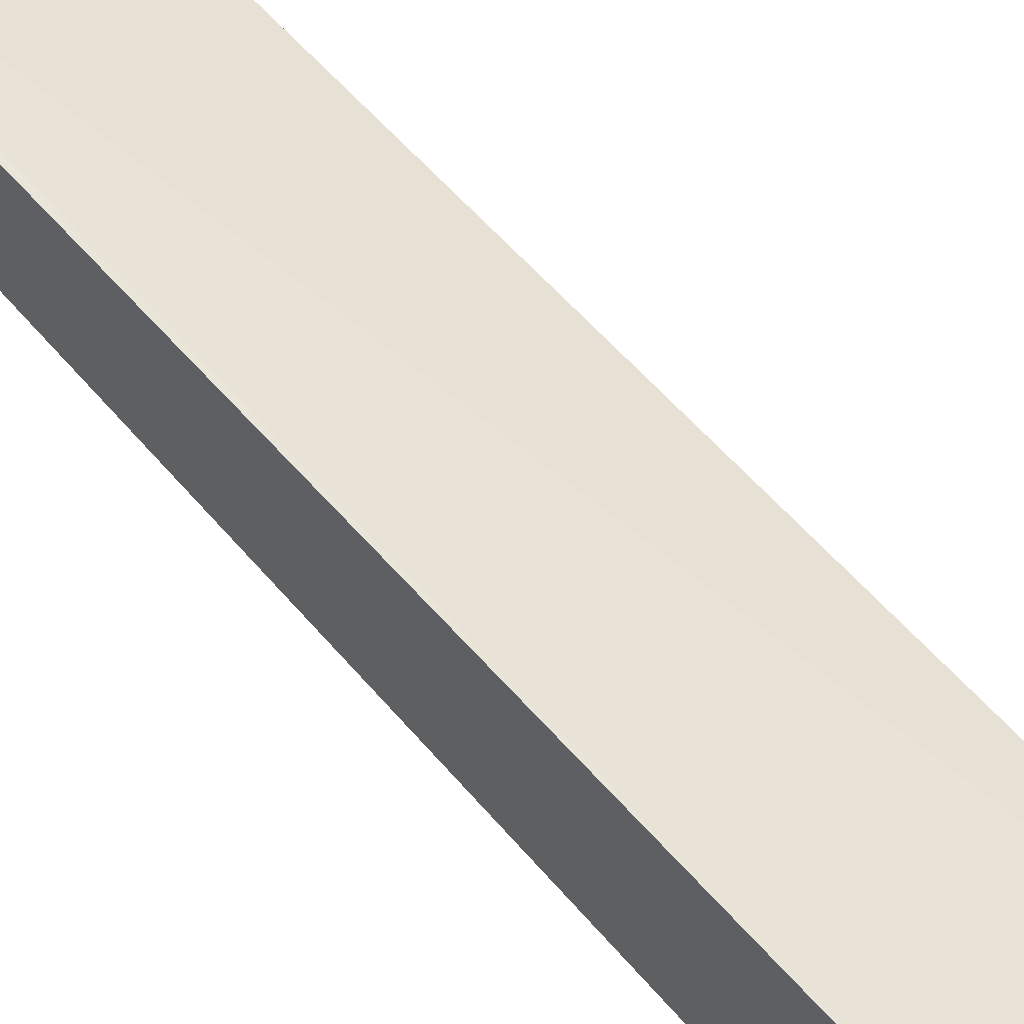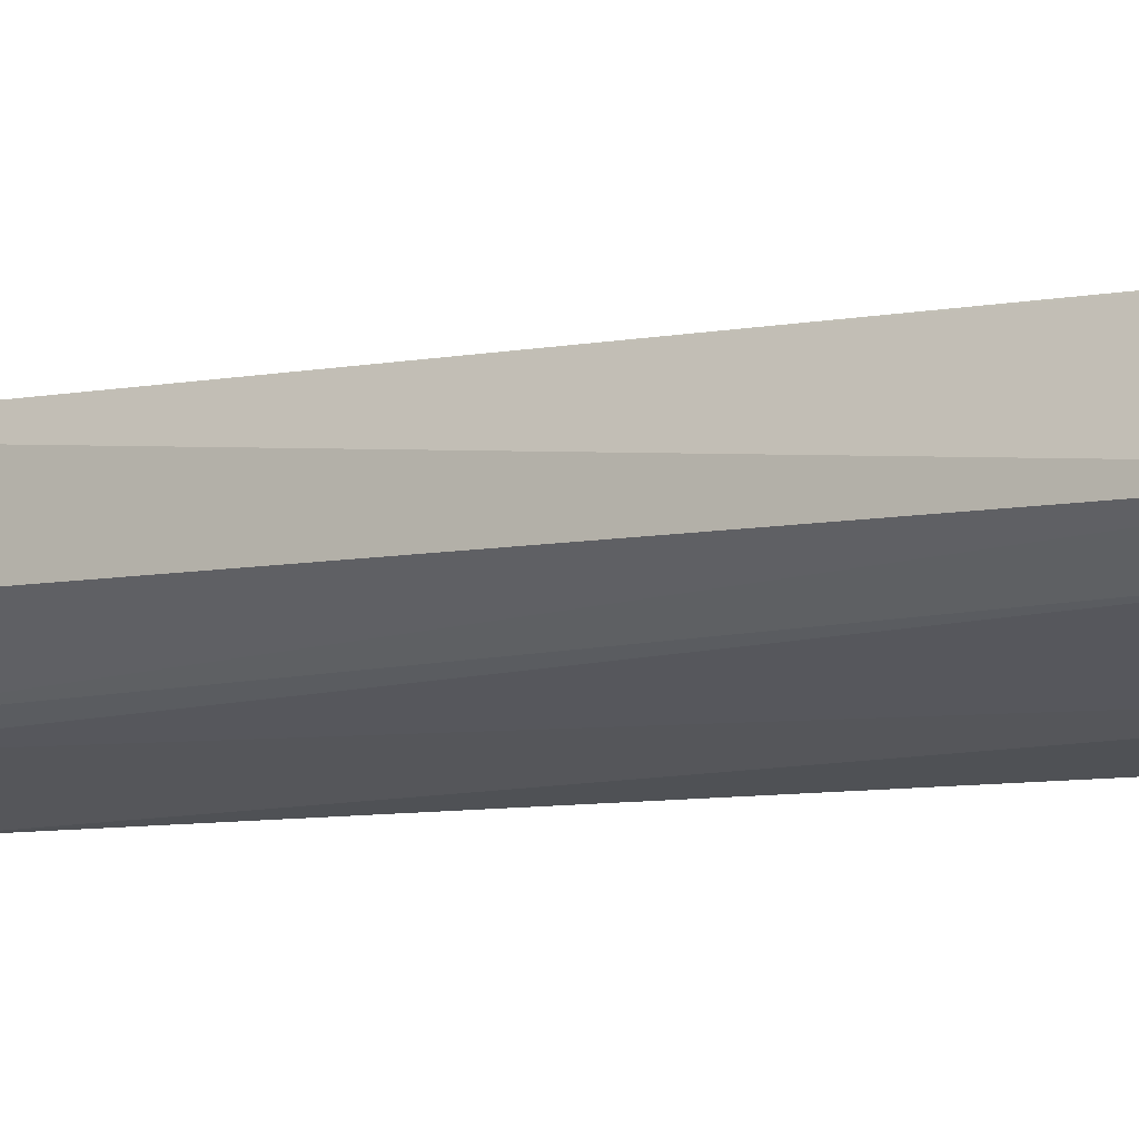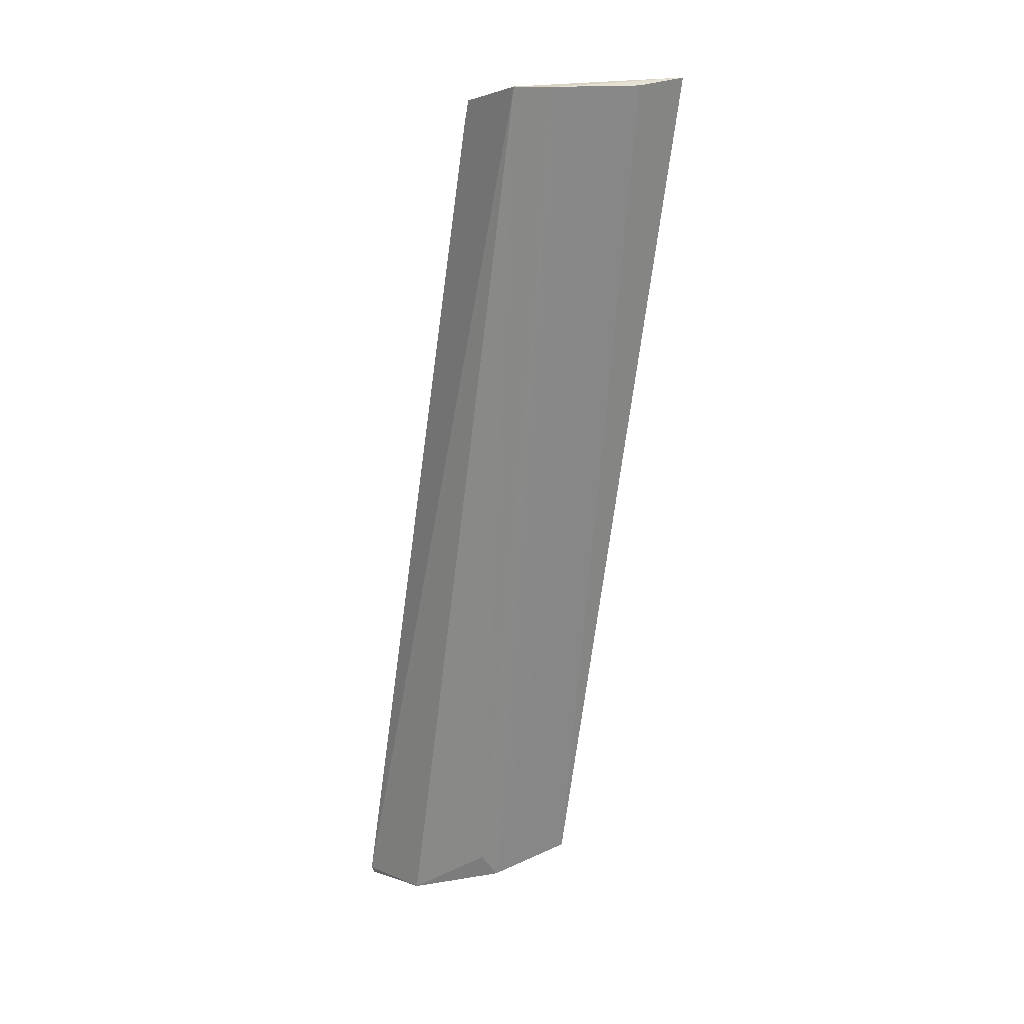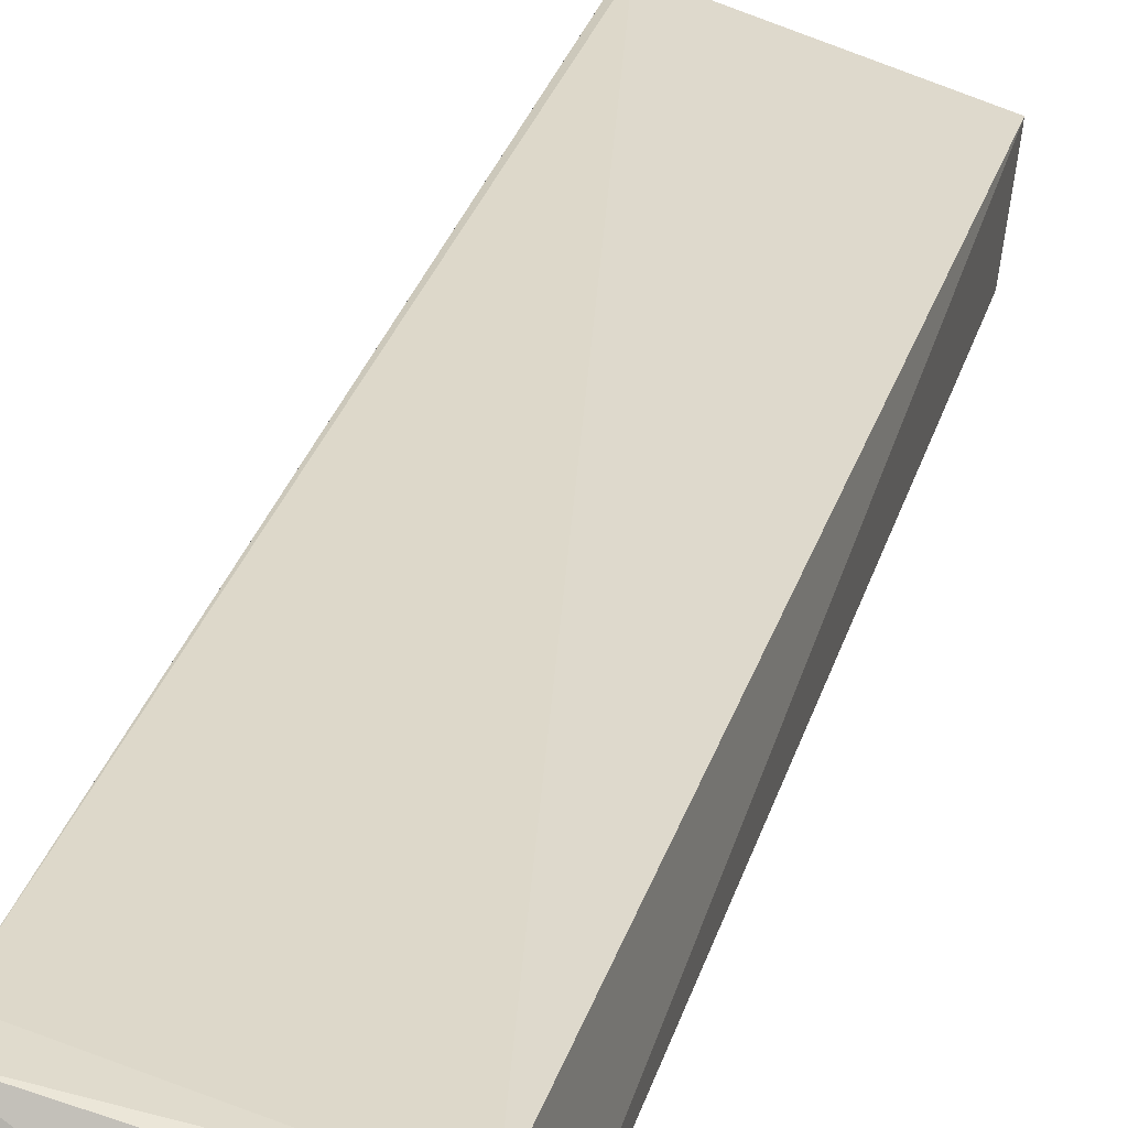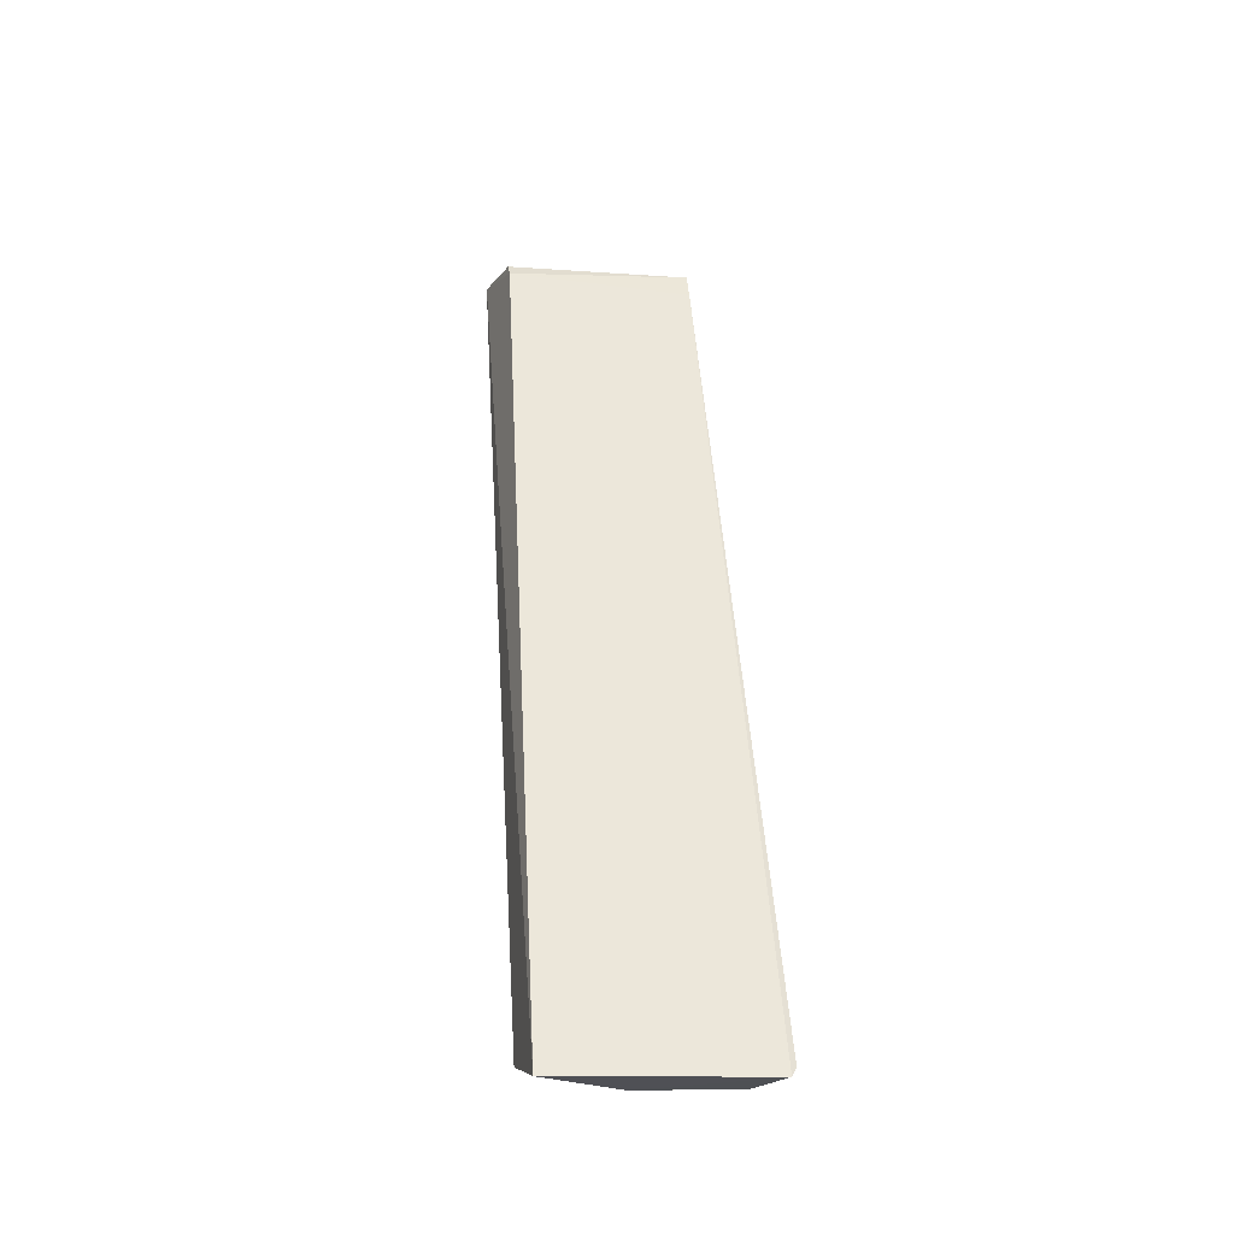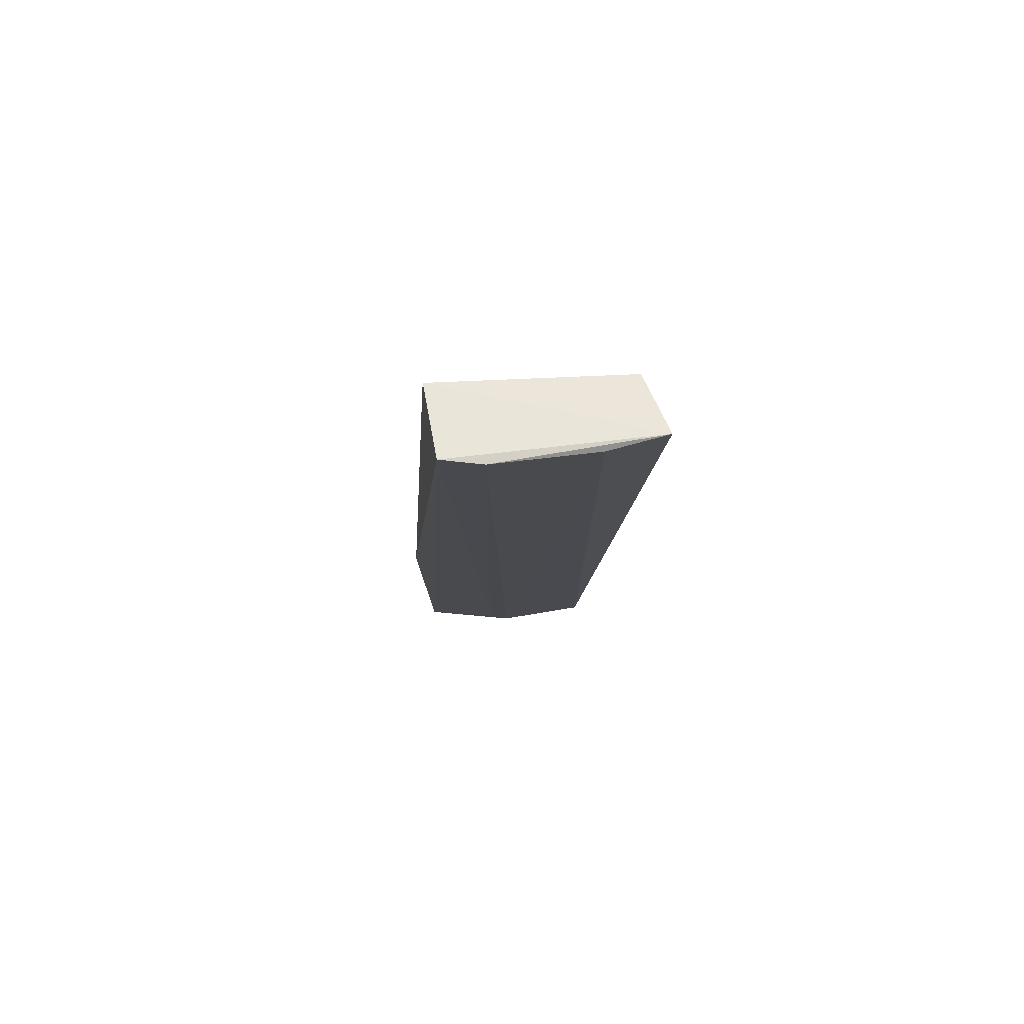
<metadata>
{"format":"obj","ext":"obj","renderer":"f3d","projection":"perspective","resolution":1024,"background":"white","views":[{"elev":42.4,"azim":139.1,"up":"+Z"},{"elev":-23.3,"azim":127.5,"up":"+Z"},{"elev":15.5,"azim":139.9,"up":"+Y"},{"elev":16.2,"azim":-165.3,"up":"+Z"},{"elev":-29.5,"azim":-18.6,"up":"+Y"},{"elev":67.8,"azim":164.4,"up":"+Y"}]}
</metadata>
<code>
o Shape_IndexedFaceSet.025_Shape_IndexedFaceSet.7651
v 0.2692 -0.5997 -0.3922
v 0.2624 -0.6102 -0.3887
v 0.2639 0.4848 -0.619
v 0.2639 -0.5913 -0.493
v 0.03775 -0.6107 -0.4604
v 0.04536 0.468 -0.6611
v 0.2733 0.5036 -0.7143
v 0.04536 -0.5744 -0.5518
v 0.04022 0.5101 -0.7533
v 0.1546 -0.5913 -0.535
v 0.1091 0.5022 -0.7504
v 0.2275 0.5026 -0.7323
v 0.1798 -0.5576 -0.535
v 0.2639 0.4511 -0.6106
v 0.04536 0.4848 -0.6695
f 9 6 15
f 1 2 4
f 5 2 6
f 3 1 7
f 1 4 7
f 5 6 9
f 3 7 9
f 8 5 9
f 4 2 10
f 2 5 10
f 5 8 10
f 8 9 11
f 10 8 11
f 10 11 12
f 9 7 12
f 11 9 12
f 7 4 13
f 4 10 13
f 10 12 13
f 12 7 13
f 2 1 14
f 1 3 14
f 6 2 14
f 3 6 14
f 6 3 15
f 3 9 15

</code>
